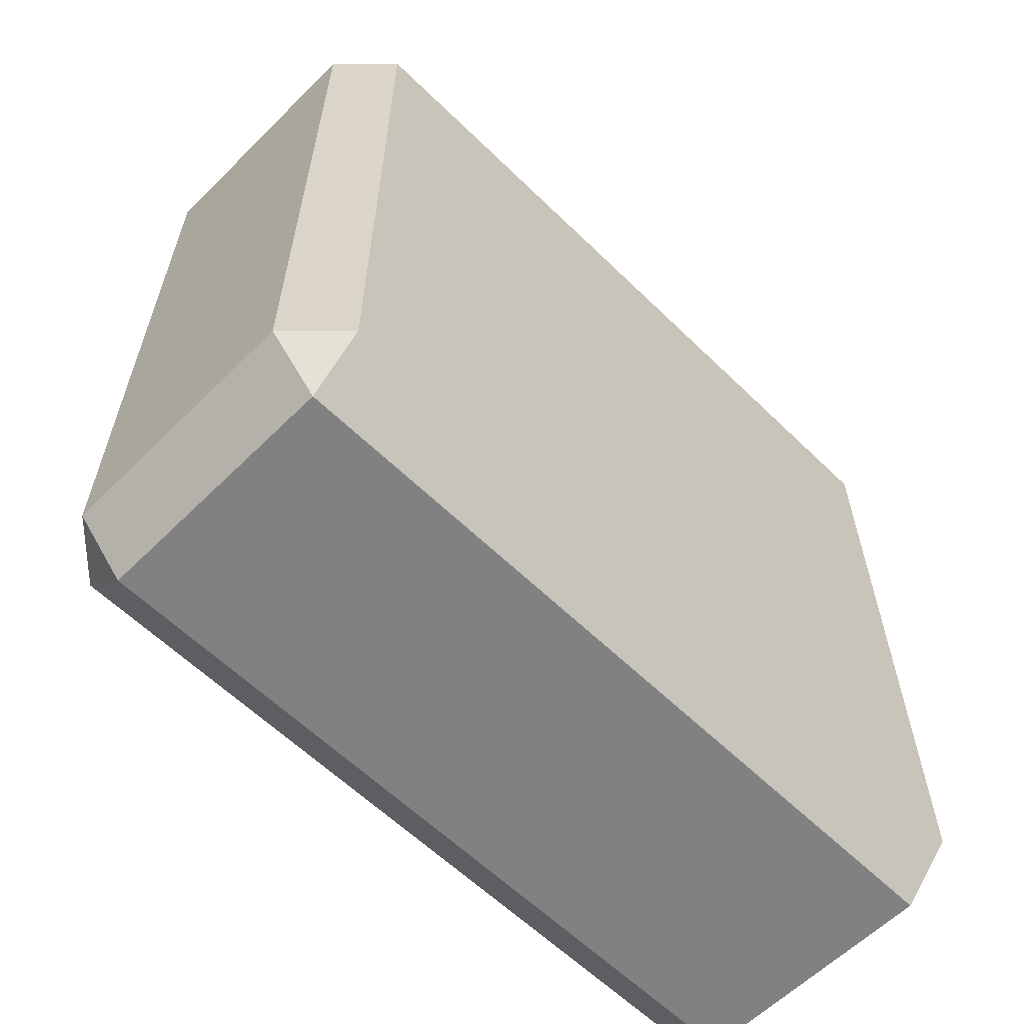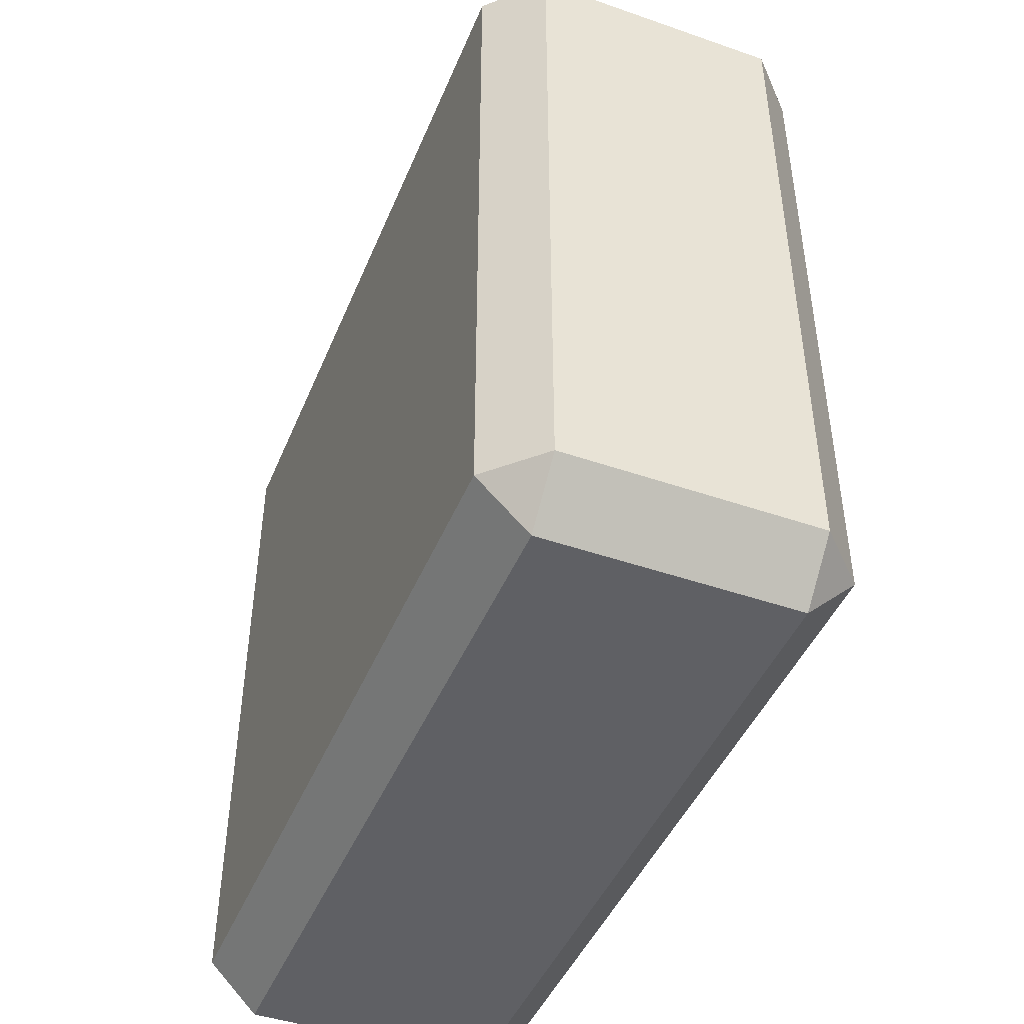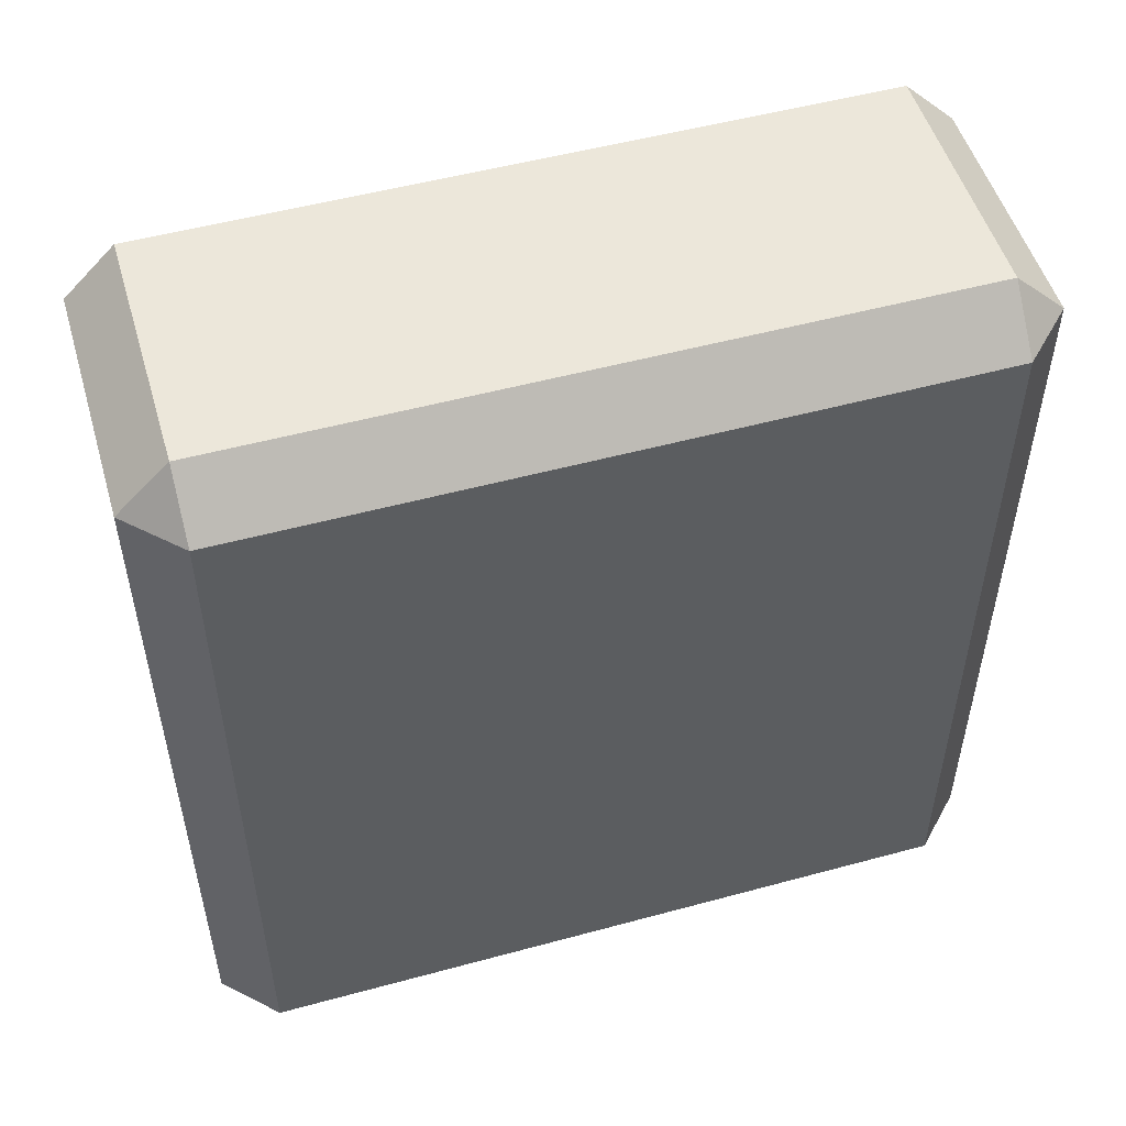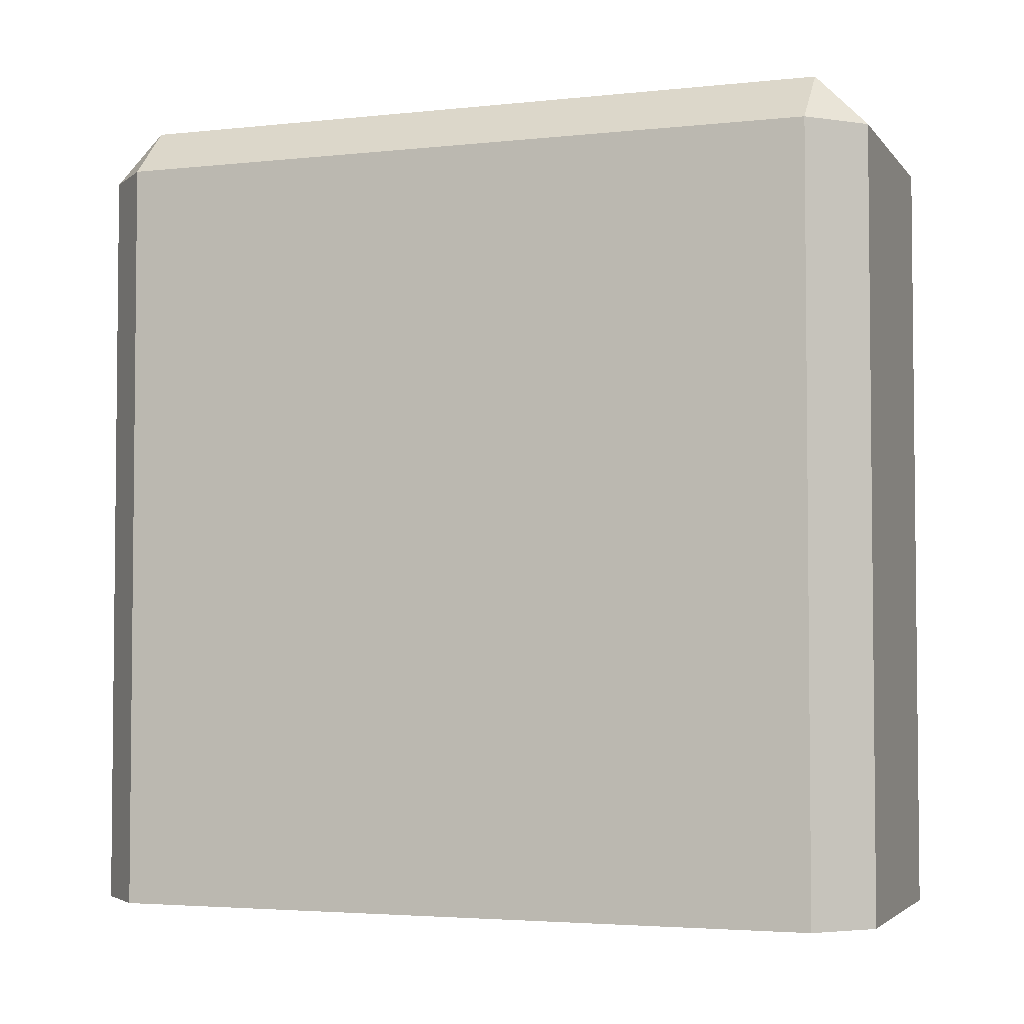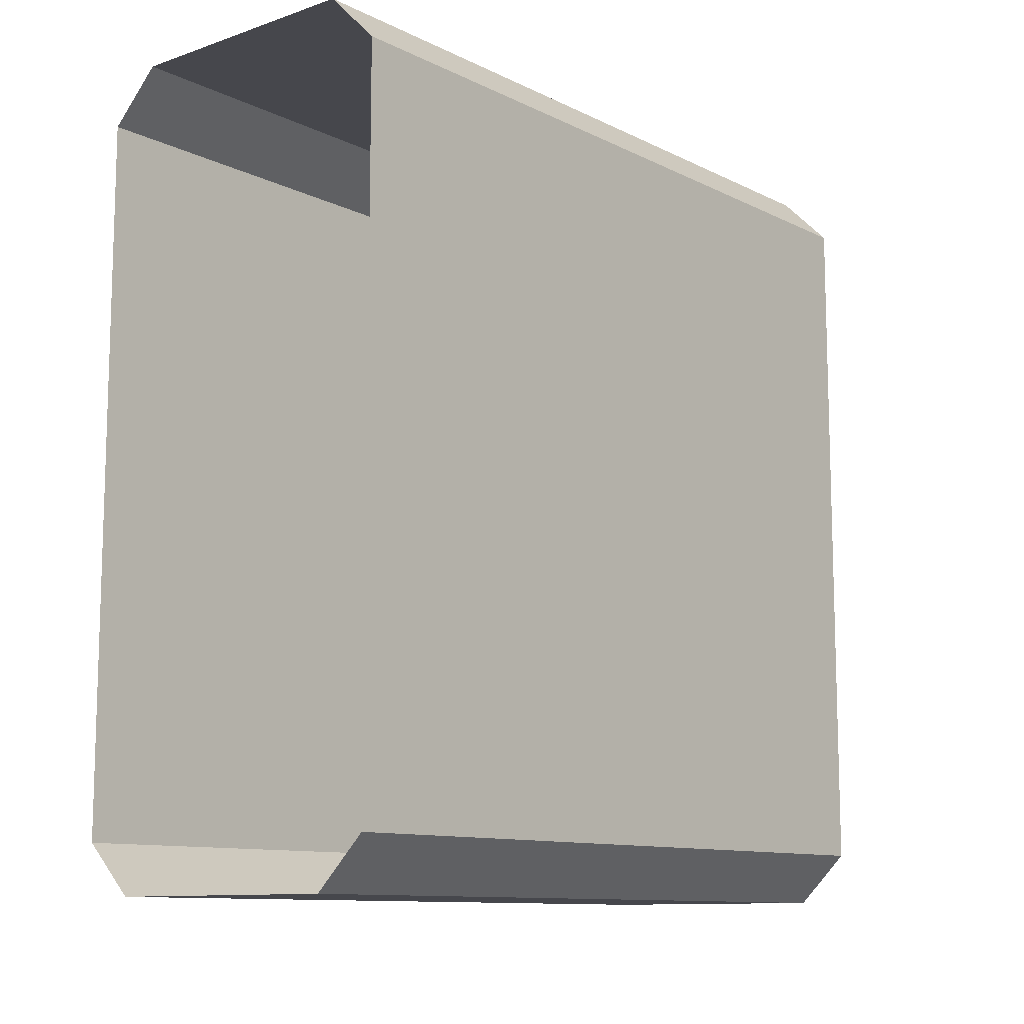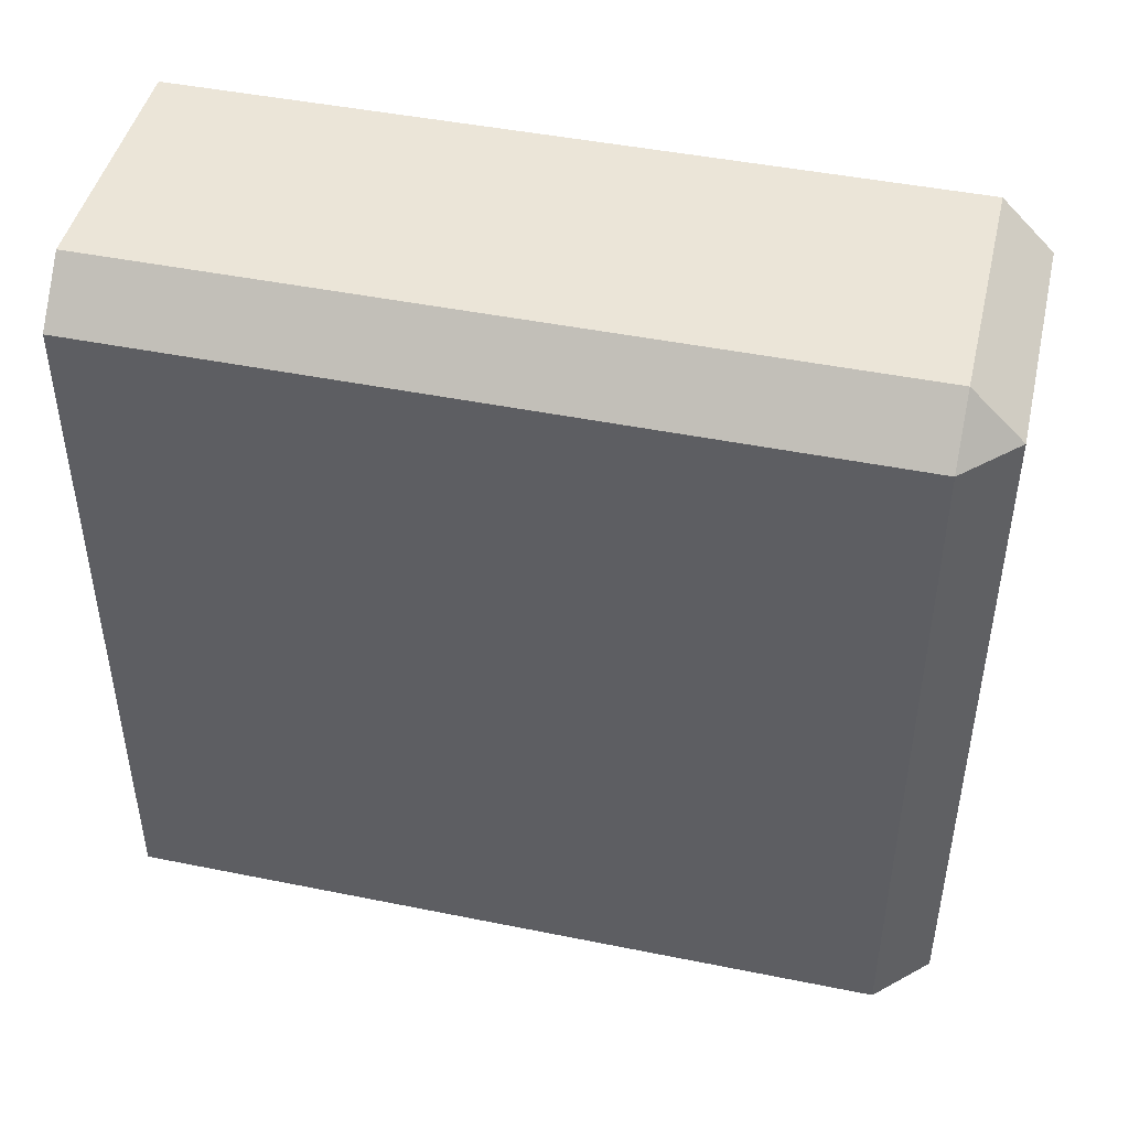
<metadata>
{"format":"obj","ext":"obj","renderer":"f3d","projection":"perspective","resolution":1024,"background":"white","views":[{"elev":-60.5,"azim":-134.8,"up":"+Z"},{"elev":-45.2,"azim":158.2,"up":"+Z"},{"elev":51.7,"azim":-106.4,"up":"+Y"},{"elev":-3.6,"azim":-70.3,"up":"+Y"},{"elev":-10.9,"azim":40.0,"up":"+Z"},{"elev":45.6,"azim":103.1,"up":"+Z"}]}
</metadata>
<code>
o Cube.005
v -0.6512 -1.3 2.114
v -0.9151 -1.3 1.85
v -0.6512 2.664 2.114
v -0.6512 2.928 1.85
v -0.9151 2.664 1.85
v -0.9151 -1.3 -1.85
v -0.6512 -1.3 -2.114
v -0.6512 2.928 -1.85
v -0.6512 2.664 -2.114
v -0.9151 2.664 -1.85
v 0.9151 -1.3 1.85
v 0.6512 -1.3 2.114
v 0.6512 2.928 1.85
v 0.6512 2.664 2.114
v 0.9151 2.664 1.85
v 0.6512 -1.3 -2.114
v 0.9151 -1.3 -1.85
v 0.6512 2.928 -1.85
v 0.9151 2.664 -1.85
v 0.6512 2.664 -2.114
f 14 1 12
f 19 11 17
f 8 13 18
f 9 16 7
f 3 4 5
f 8 9 10
f 13 14 15
f 18 19 20
f 3 2 1
f 8 5 4
f 7 10 9
f 18 9 8
f 17 20 19
f 13 19 18
f 12 15 14
f 4 14 13
f 5 6 2
f 14 3 1
f 19 15 11
f 8 4 13
f 9 20 16
f 3 5 2
f 8 10 5
f 7 6 10
f 18 20 9
f 17 16 20
f 13 15 19
f 12 11 15
f 4 3 14
f 5 10 6

</code>
